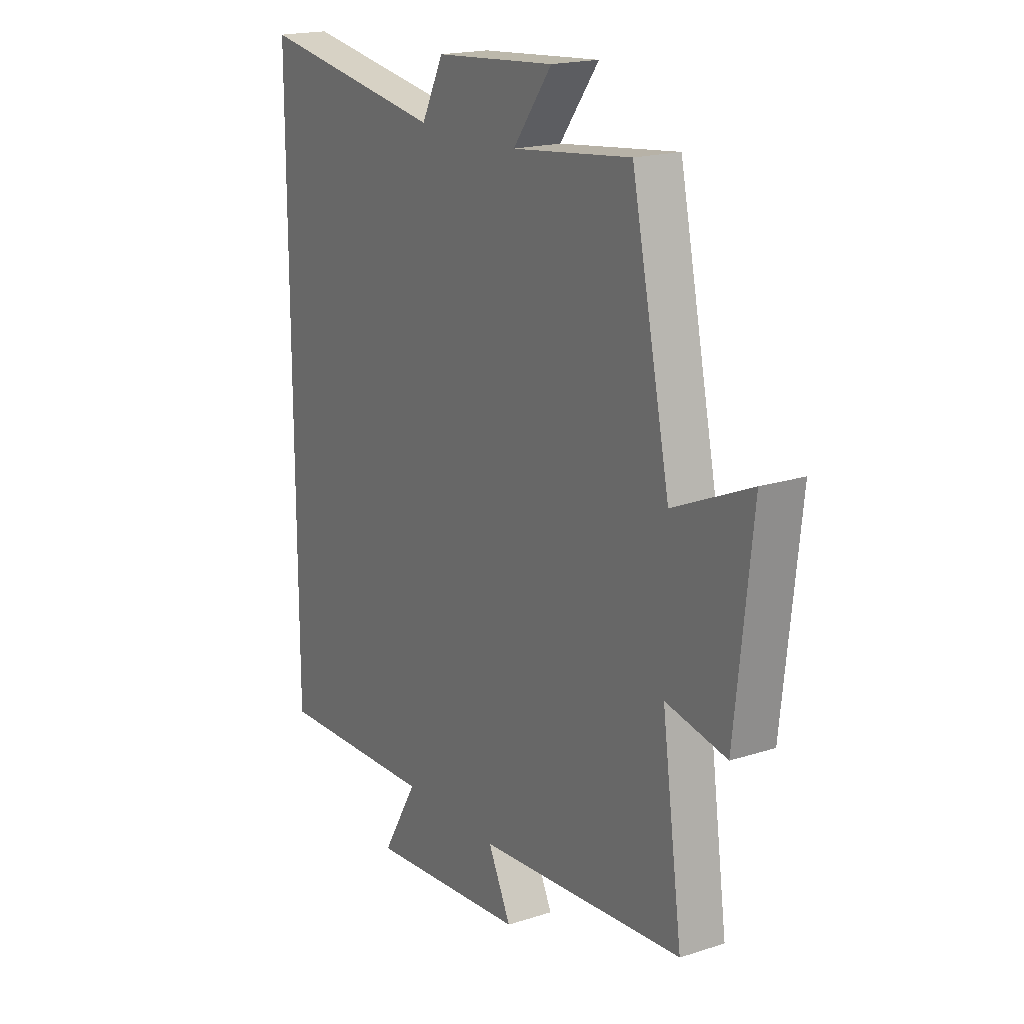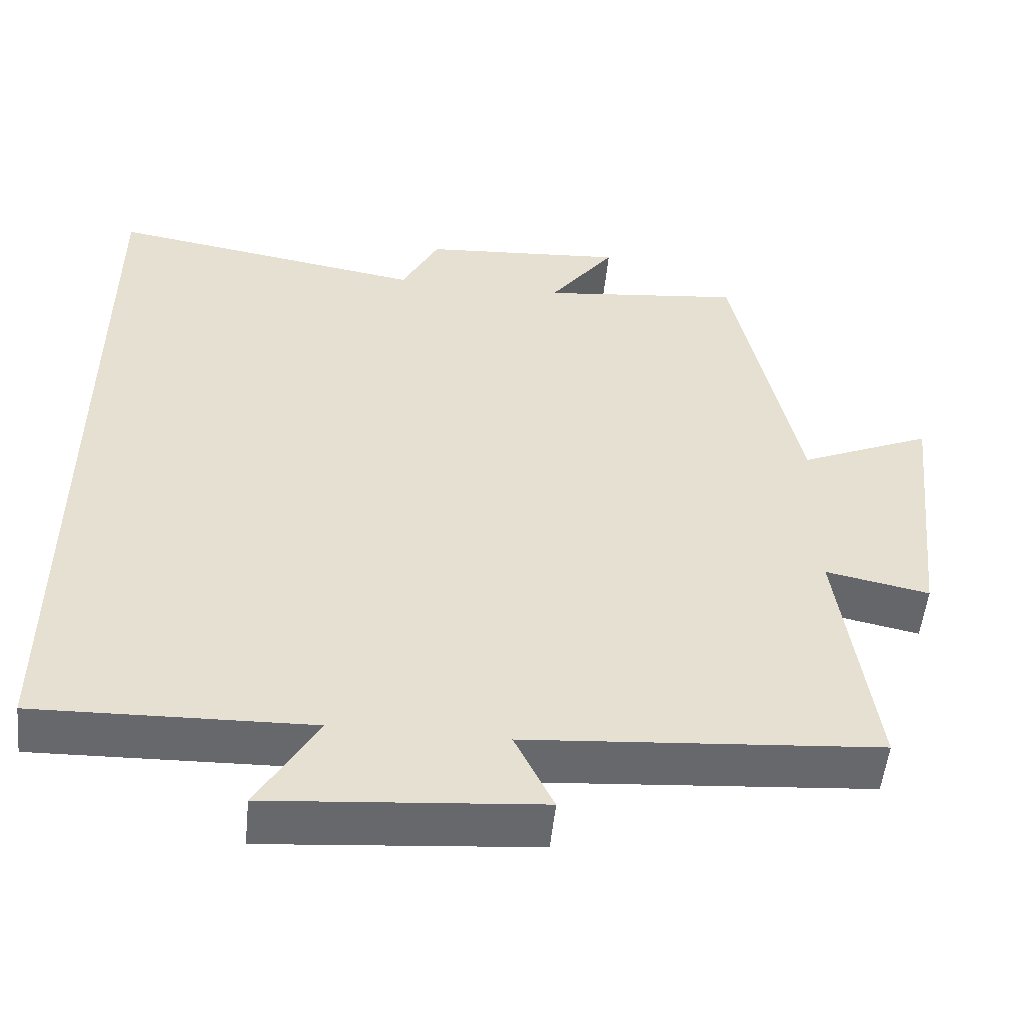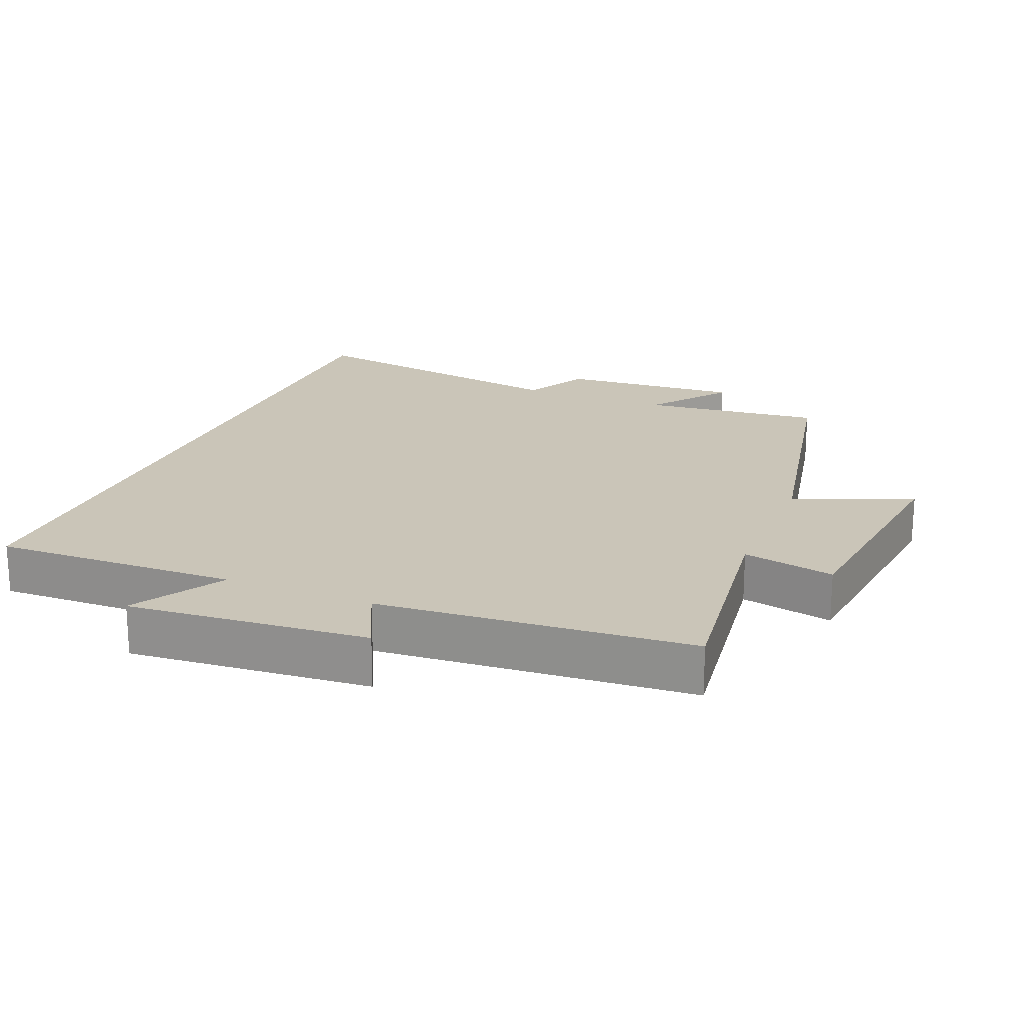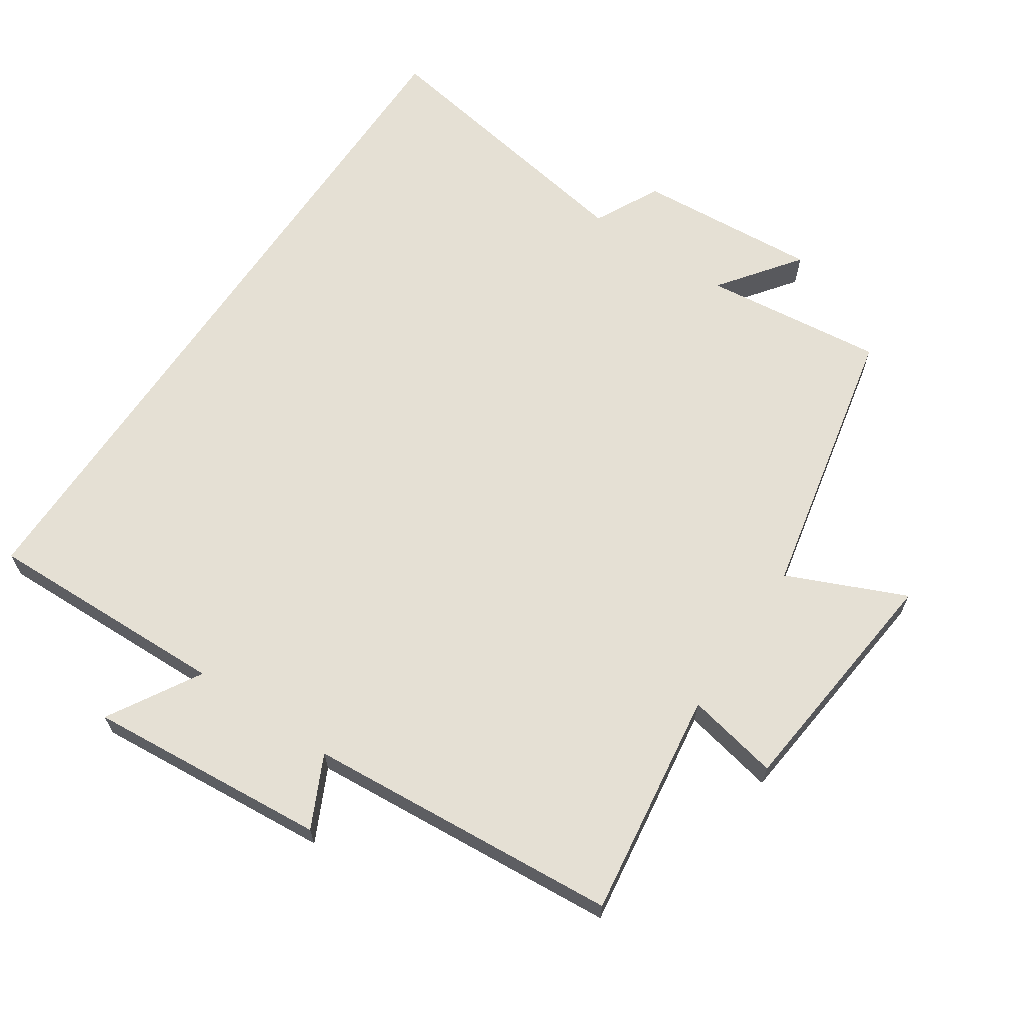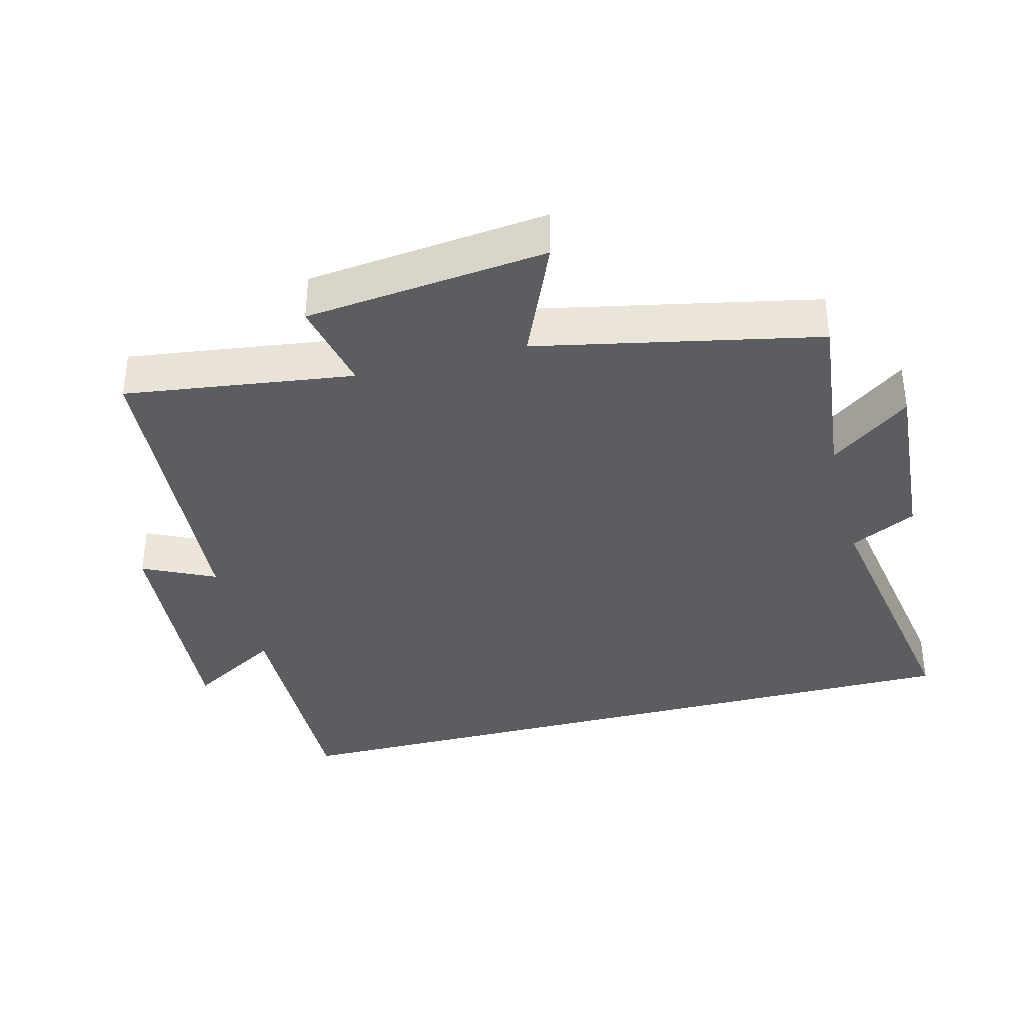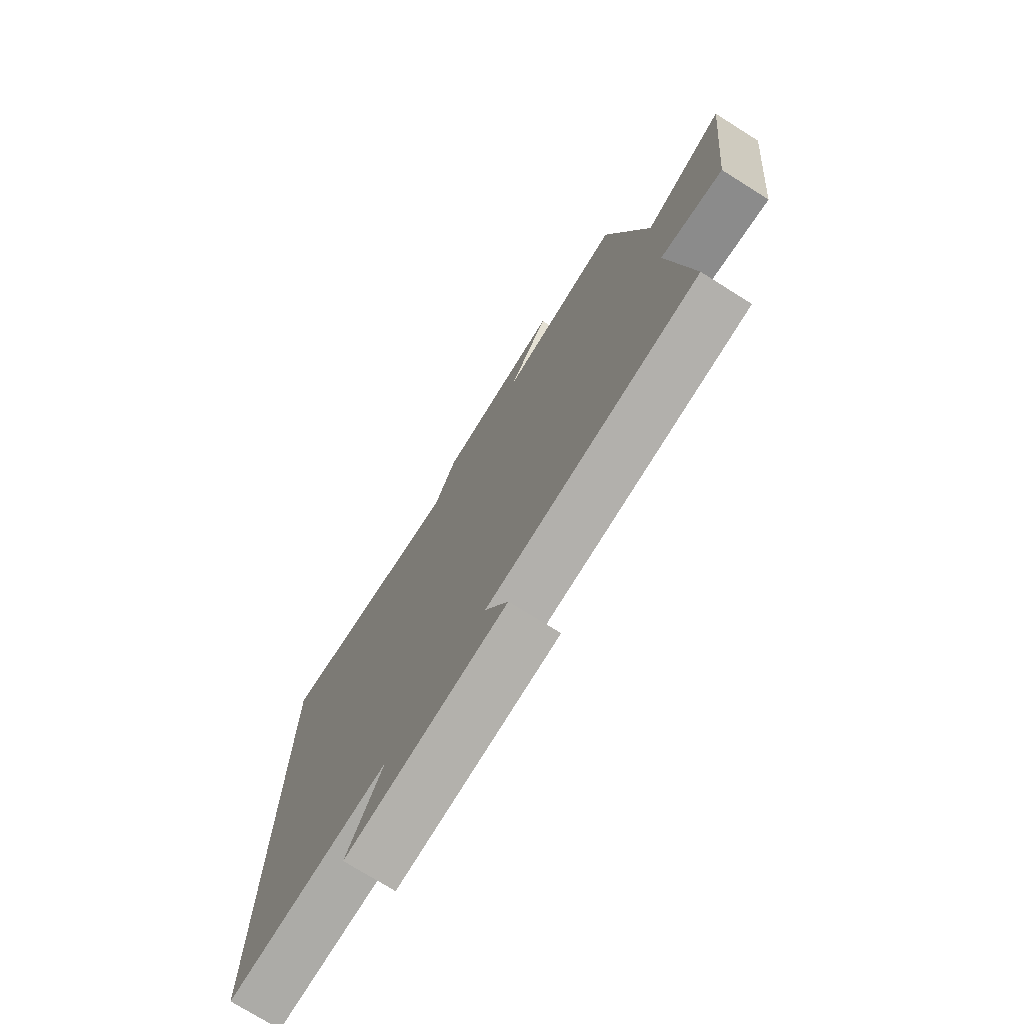
<metadata>
{"format":"obj","ext":"obj","renderer":"f3d","projection":"perspective","resolution":1024,"background":"white","views":[{"elev":18.6,"azim":-121.7,"up":"+Z"},{"elev":-52.5,"azim":174.2,"up":"+Z"},{"elev":20.3,"azim":-157.5,"up":"+Y"},{"elev":65.3,"azim":-146.2,"up":"+Y"},{"elev":-36.7,"azim":-75.4,"up":"+Y"},{"elev":-74.7,"azim":-122.1,"up":"+Z"}]}
</metadata>
<code>
v -0.546 0.07 -0.464
v -0.5 0.07 -0.13
v -0.636 0.07 -0.158
v -0.674 0.07 0.196
v -0.5 0.07 0.12
v -0.414 0.07 0.53
v -0.148 0.07 0.5
v -0.235 0.07 0.617
v 0.033 0.07 0.597
v 0.082 0.07 0.5
v 0.5 0.07 0.57
v 0.5 0.07 -0.51
v 0.14 0.07 -0.5
v 0.219 0.07 -0.635
v -0.135 0.07 -0.605
v -0.084 0.07 -0.5
v -0.546 0 -0.464
v -0.5 0 -0.13
v -0.636 0 -0.158
v -0.674 0 0.196
v -0.5 0 0.12
v -0.414 0 0.53
v -0.148 0 0.5
v -0.235 0 0.617
v 0.033 0 0.597
v 0.082 0 0.5
v 0.5 0 0.57
v 0.5 0 -0.51
v 0.14 0 -0.5
v 0.219 0 -0.635
v -0.135 0 -0.605
v -0.084 0 -0.5
f 13 14 15 16
f 13 16 1 2
f 10 11 12 13
f 10 13 2
f 7 8 9 10
f 7 10 2 3
f 5 6 7
f 5 7 3
f 3 4 5
f 32 31 30 29
f 18 17 32 29
f 29 28 27 26
f 18 29 26
f 26 25 24 23
f 19 18 26 23
f 23 22 21
f 19 23 21
f 21 20 19
f 1 17 18 2
f 2 18 19 3
f 3 19 20 4
f 4 20 21 5
f 5 21 22 6
f 6 22 23 7
f 7 23 24 8
f 8 24 25 9
f 9 25 26 10
f 10 26 27 11
f 11 27 28 12
f 12 28 29 13
f 13 29 30 14
f 14 30 31 15
f 15 31 32 16
f 16 32 17 1

</code>
